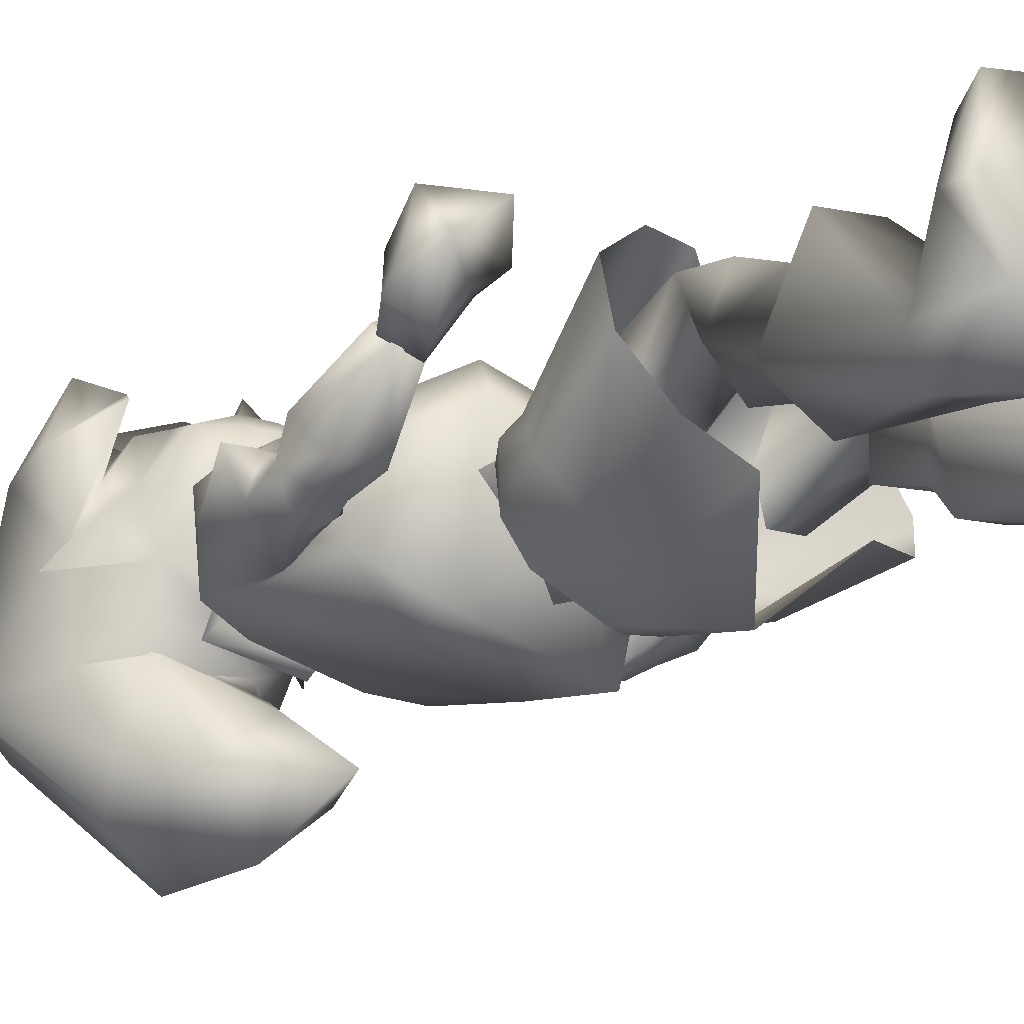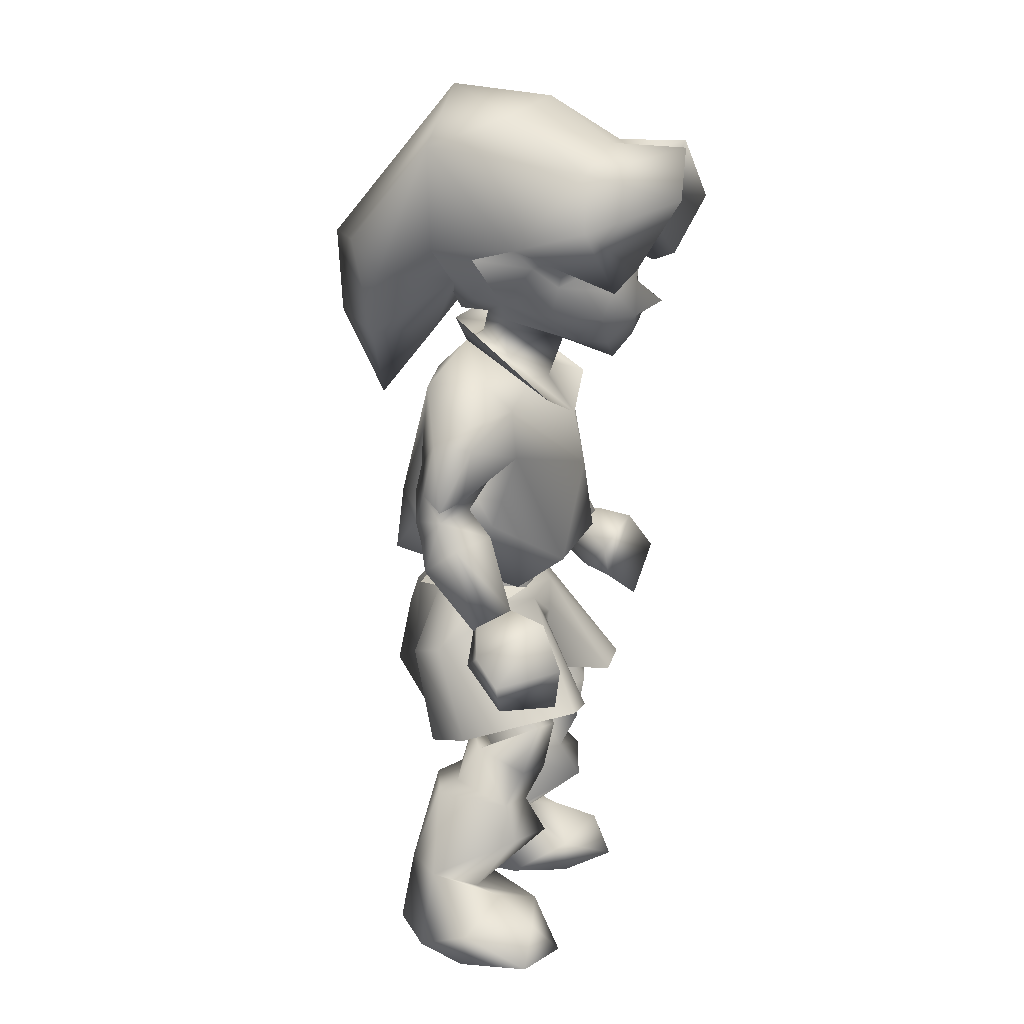
<metadata>
{"format":"obj","ext":"obj","renderer":"f3d","projection":"perspective","resolution":1024,"background":"white","views":[{"elev":-25.7,"azim":-51.4,"up":"+Z"},{"elev":17.4,"azim":-73.7,"up":"+Y"}]}
</metadata>
<code>
v 15.99 91.12 2.48
v 12.53 91.81 6.667
v 11.39 89.54 8.703
v 6.037 82.03 3.672
v 6.243 80.08 12.32
v 0.3636 78.87 9.512
v -8.793 84.62 4.182
v -8.734 83.28 10.37
v -9.161 87.1 11.46
v -7.34 83.15 16.52
v -5.881 80.08 12.32
v -4.357 79.64 16.46
v -5.575 82.03 3.672
v 0.001753 76.99 16.13
v -6.21 86.38 17.58
v -6.457 90.69 18.17
v 0.001753 86.81 19.07
v -9.587 91.01 12.48
v -2.053 82.75 19.47
v 0.001753 84.43 22.3
v -10.91 89.54 8.703
v 4.801 79.62 16.47
v 2.474 82.75 19.46
v 0.001753 91.25 19.48
v -0.7703 95.16 19.26
v -3.678 96.82 17.75
v 7.724 83.15 16.52
v 6.605 86.35 17.6
v 2.844 97.15 18.13
v 6.895 90.67 18.19
v 10.29 91.01 12.48
v 9.563 87.1 11.48
v 9.144 83.28 10.37
v -15.63 91.14 2.496
v -12.16 91.81 6.667
v -2.446 82.44 0.4938
v 9.164 84.61 4.194
v 3.155 82.46 0.5395
v -2.423 79.66 -0.1984
v 3.246 79.66 -0.1984
v 4.85 77.17 3.561
v 0.001753 73.94 7.786
v -4.371 77.17 3.561
v 3.537 53.86 6.536
v 0.001753 54.57 -5.639
v -4.108 53.84 6.489
v 9.949 48.48 0.8426
v 9.768 54.17 1.225
v -4.157 46.49 6.051
v -10.25 54.1 1.178
v -10.4 48.48 0.8426
v 3.616 46.49 6.051
v 0.001753 48.95 -6.352
v -0.7507 102.4 18.63
v 0.1608 104.2 24.73
v 0.971 103.9 16.41
v 5.562 96.84 26.4
v 8.511 103.1 18.14
v 12.48 95.78 18.29
v 12.67 87.18 18.44
v 7.317 89.16 22.24
v 10.18 100.6 13.31
v -10.74 87.05 18.77
v -13.3 94.4 15.65
v -8.562 89.66 20.97
v -7.146 97.9 25.87
v -2.451 103.6 25.32
v -2.915 103.9 16.41
v -10.75 100.9 15.02
v 0.2227 82.05 -3.913
v 8.279 85.18 0.03263
v -7.886 85.21 -0.02283
v 4.781 74.61 6.958
v -5.964 79.26 -1.237
v -4.933 74.61 6.958
v 0.001753 69.34 11.21
v 5.439 79.26 -1.237
v -14.39 59.63 -1.254
v -14.67 65.28 -4.416
v 14.39 59.63 -1.324
v 14.67 65.28 -4.436
v 0.001753 80.17 18.64
v 8.722 72.88 10.14
v 6.509 82.06 -2.138
v -8.892 72.88 10.15
v -6.082 82.06 -2.681
v 0.001753 109.1 7.891
v -7.308 107.2 4.737
v 0.001753 110.2 -4.566
v 7.734 107.2 4.737
v 11.76 103.7 -4.414
v -11.36 103.7 -4.414
v -11.14 91.33 -4.168
v 11.55 91.3 -4.086
v -13.08 76.01 2.576
v -13.72 74.92 -3.864
v -13.98 69.28 -4.487
v -7.191 59.47 -9.582
v -14.78 58.51 -4.821
v 13.79 69.28 -4.487
v 14.57 58.51 -4.821
v 6.945 59.47 -9.582
v 0.001753 62.86 12.61
v -7.805 52.08 11.94
v 7.559 52.08 11.94
v 15.4 66.86 0.0206
v 13.9 66.68 7.55
v 14.33 57.82 4.643
v -6.97 76.04 -4.596
v -14.51 57.82 4.643
v -10.55 48.72 6.742
v 10.28 48.72 6.742
v -13.9 66.68 7.552
v -13.24 72.45 6.792
v 13.24 72.45 6.795
v -15.58 66.86 0.0206
v 13.08 76.01 2.576
v 0.001753 49.09 -1.587
v 10.26 52.77 -9.382
v -10.57 52.77 -9.382
v 6.761 76.04 -4.596
v 13.71 74.92 -3.864
v -9.404 87.73 -11.77
v 9.601 87.73 -11.77
v 7.014 91.4 -16.05
v 7.146 87.06 -2.324
v -6.902 91.4 -16.05
v 0.001753 91.25 -20.6
v -6.975 87.06 -2.324
v 7.306 79.56 -13.57
v 0.2808 79.14 -7.537
v -6.684 79.56 -13.57
v 0.001753 70.35 -14.62
v 0.217 81 -20.11
v 9.949 48.48 0.8426
v -4.157 46.49 6.051
v -10.4 48.48 0.8426
v 0.001753 48.95 -6.352
v 10.13 47.87 -3.714
v -9.833 46.04 4.318
v -7.929 47.19 -7.112
v -10.51 47.87 -3.703
v 9.949 48.48 0.8426
v -4.157 46.49 6.051
v -10.4 48.48 0.8426
v 3.616 46.49 6.051
v 0.001753 48.95 -6.352
v 14.94 28.37 -3.335
v 15.38 41.01 -2.258
v 18.82 30.68 2.185
v 11.69 44.39 2.965
v 10.93 33.03 14.75
v 16.68 33.18 10.02
v 7.254 27.2 -5.04
v 11.66 39 -6.807
v 6.375 37.14 -8.475
v 5.816 32.29 14.83
v 3.847 45.12 7.174
v 0.8593 41.7 7.815
v 0.001753 33.91 7.031
v 0.001753 33.04 -13.12
v 9.494 46.04 4.318
v 13.63 45.25 0.5729
v 0.8647 41.89 -10.93
v 7.565 47.19 -7.112
v 1.017 45.31 -9.778
v 10.13 47.87 -3.714
v -19.29 30.68 2.185
v -11.59 39 -6.807
v -15.01 28.37 -3.335
v -12.25 33.03 14.75
v -12.3 44.39 2.965
v -17.69 33.18 10.02
v -6.16 37.14 -8.475
v -7.222 27.21 -5.067
v -15.62 41.01 -2.258
v -7.146 32.29 14.83
v -4.179 45.12 7.179
v -1.135 41.68 7.738
v -13.98 45.25 0.5729
v -9.833 46.04 4.318
v -1.257 41.89 -10.93
v -1.411 45.31 -9.778
v -7.929 47.19 -7.112
v -10.51 47.87 -3.703
v 9.949 48.48 0.8426
v -4.157 46.49 6.051
v -10.4 48.48 0.8426
v 0.001753 48.95 -6.352
v 10.13 47.87 -3.714
v -9.833 46.04 4.318
v -7.929 47.19 -7.112
v -10.51 47.87 -3.703
v 9.949 48.48 0.8426
v -4.157 46.49 6.051
v -10.4 48.48 0.8426
v 3.616 46.49 6.051
v 0.001753 48.95 -6.352
v 14.94 28.37 -3.335
v 15.38 41.01 -2.258
v 18.82 30.68 2.185
v 11.69 44.39 2.965
v 10.93 33.03 14.75
v 16.68 33.18 10.02
v 7.254 27.2 -5.04
v 11.66 39 -6.807
v 6.375 37.14 -8.475
v 5.816 32.29 14.83
v 3.847 45.12 7.174
v 0.8593 41.7 7.815
v 0.001753 33.91 7.031
v 0.001753 33.04 -13.12
v 9.494 46.04 4.318
v 13.63 45.25 0.5729
v 0.8647 41.89 -10.93
v 7.565 47.19 -7.112
v 1.017 45.31 -9.778
v 10.13 47.87 -3.714
v -19.29 30.68 2.185
v -11.59 39 -6.807
v -15.01 28.37 -3.335
v -12.25 33.03 14.75
v -12.3 44.39 2.965
v -17.69 33.18 10.02
v -6.16 37.14 -8.475
v -7.222 27.21 -5.067
v -15.62 41.01 -2.258
v -7.146 32.29 14.83
v -4.179 45.12 7.179
v -1.135 41.68 7.738
v -13.98 45.25 0.5729
v -9.833 46.04 4.318
v -1.257 41.89 -10.93
v -1.411 45.31 -9.778
v -7.929 47.19 -7.112
v -10.51 47.87 -3.703
v 9.024 14.63 10.03
v 2.641 19.01 1.144
v 6.35 7.648 -0.5467
v 6.157 9.117 -5.107
v 7.829 20.61 -5.039
v 12.86 10.35 -6.97
v 16.38 16.02 8.036
v 8.776 18.67 7.392
v 13.88 19.61 6.003
v 16.14 21.55 -2.161
v 15.92 9.447 -3.217
v 12.37 6.77 1.61
v 5.34 20.91 1.753
v 8.357 22.8 -1.553
v 13.88 22.52 -0.3966
v 11.71 0.3671 -9.181
v 4.6 0.3516 1.867
v 7.999 3.813 8.445
v 14.45 6.852 5.431
v 5.206 0.426 -6.253
v 18.19 0.2825 -4.248
v 20.83 3.749 2.698
v 14.2 0.175 13.41
v 7.228 0.2621 8.702
v 21.54 0.1878 2.261
v 16.7 4.448 10.51
v 20.45 0.1444 10.6
v 8.636 23.51 9.762
v 13.61 24.47 8.4
v 7.809 27.64 -0.1628
v 13.88 27.29 2.544
v 4.987 25.65 4.956
v 5.606 26.32 5.972
v 8.948 26.03 2.754
v 12.58 30.36 9.619
v 7.955 29.45 10.92
v 13.11 27.8 3.887
v 11.85 36.04 -0.4454
v 5.813 35.59 -2.189
v 3.852 35.28 2.025
v 12.3 35.35 6.589
v 5.676 34.16 8.454
v 21.72 60.04 0.2201
v 21.39 57.39 -2.38
v 20.56 59.64 -3.278
v 18.74 57.8 5.659
v 18.14 60.92 2.786
v 23.53 57.23 2.742
v 15.27 59.61 1.01
v 15.44 54.72 2.691
v 17.82 56.33 -2.591
v 17.22 58.03 -3.324
v 22.57 53.96 -1.491
v 20.79 46.37 4.774
v 17.64 52.67 -1.154
v 23.42 47.22 4.905
v 19.03 48.13 7.37
v 23.73 49.19 7.261
v 21.22 49.53 8.935
v 17.37 62.54 -4.331
v 20.41 62.58 2.615
v 15.67 64.13 4.467
v 21.35 63.32 -2.013
v 27.15 38.8 9.285
v 21.57 37.75 14.68
v 17.12 41.55 12
v 25.2 43.98 16.24
v 22.93 48.75 13.52
v 28.4 42.18 9.195
v 27.21 45.25 6.406
v 21.84 49.83 9.192
v 18.55 48.08 7.758
v 21.09 46.4 4.15
v 22.55 40.91 7.459
v 16.11 45.89 11.57
v 24.01 42.94 4.27
v 24.39 48.13 5.6
v 13.24 72.45 6.789
v 19.17 68.54 3.397
v 18.69 71.33 2.889
v 20.06 69.24 -1.064
v 25.09 62.39 1.282
v -21.72 60.04 0.2201
v -21.39 57.39 -2.38
v -20.56 59.64 -3.278
v -18.74 57.8 5.659
v -18.14 60.92 2.786
v -23.53 57.23 2.742
v -15.27 59.61 1.01
v -15.44 54.72 2.691
v -17.82 56.33 -2.591
v -17.22 58.03 -3.324
v -22.57 53.96 -1.491
v -20.79 46.37 4.774
v -17.64 52.67 -1.154
v -23.42 47.22 4.905
v -19.03 48.13 7.37
v -23.73 49.19 7.261
v -21.22 49.53 8.935
v -17.37 62.54 -4.331
v -20.41 62.58 2.615
v -15.67 64.13 4.467
v -21.35 63.32 -2.013
v -27.15 38.8 9.285
v -21.57 37.75 14.68
v -17.12 41.55 12
v -25.2 43.98 16.24
v -22.93 48.75 13.52
v -28.4 42.18 9.195
v -27.21 45.25 6.406
v -21.84 49.83 9.192
v -18.55 48.08 7.758
v -21.09 46.4 4.15
v -22.55 40.91 7.459
v -16.11 45.89 11.57
v -24.01 42.94 4.27
v -24.39 48.13 5.6
v -19.17 68.54 3.397
v -18.69 71.33 2.889
v -20.06 69.24 -1.064
v -25.09 62.39 1.282
v -9.024 14.63 10.03
v -2.641 19.01 1.144
v -6.35 7.648 -0.5467
v -6.157 9.117 -5.107
v -7.829 20.61 -5.039
v -12.86 10.35 -6.97
v -16.38 16.02 8.036
v -8.776 18.67 7.392
v -13.88 19.61 6.003
v -16.14 21.55 -2.161
v -15.92 9.447 -3.217
v -12.37 6.77 1.61
v -5.34 20.91 1.753
v -8.357 22.8 -1.553
v -13.88 22.52 -0.3966
v -11.71 0.3671 -9.181
v -4.6 0.3516 1.867
v -7.999 3.813 8.445
v -14.45 6.852 5.431
v -5.206 0.426 -6.253
v -18.19 0.2825 -4.248
v -20.83 3.749 2.698
v -14.2 0.175 13.41
v -7.228 0.2621 8.702
v -21.54 0.1878 2.261
v -16.7 4.448 10.51
v -20.45 0.1444 10.6
v -8.636 23.51 9.762
v -13.61 24.47 8.4
v -7.809 27.64 -0.1628
v -13.88 27.29 2.544
v -4.987 25.65 4.956
v -5.606 26.32 5.972
v -8.948 26.03 2.754
v -12.58 30.36 9.619
v -7.955 29.45 10.92
v -13.11 27.8 3.887
v -11.85 36.04 -0.4454
v -5.813 35.59 -2.189
v -3.852 35.28 2.025
v -12.3 35.35 6.589
v -5.676 34.16 8.454
f 1 2 3
f 4 5 6
f 7 8 9
f 10 11 12
f 11 10 8
f 8 7 11
f 11 13 6
f 11 14 12
f 15 16 9
f 16 15 17
f 9 16 18
f 15 19 17
f 20 17 19
f 9 18 21
f 14 5 22
f 20 23 17
f 24 16 17
f 25 26 24
f 27 28 23
f 16 24 26
f 29 30 31
f 29 24 30
f 16 26 18
f 28 30 17
f 32 30 28
f 30 32 31
f 30 24 17
f 27 5 33
f 23 28 17
f 27 22 5
f 27 32 28
f 34 21 35
f 34 35 7
f 10 19 15
f 27 33 32
f 36 13 7
f 10 15 9
f 14 11 6
f 6 5 14
f 5 4 37
f 4 38 37
f 8 10 9
f 13 11 7
f 33 5 37
f 1 37 2
f 33 37 32
f 29 25 24
f 39 13 36
f 40 4 41
f 40 36 38
f 42 4 6
f 42 13 43
f 39 36 40
f 4 42 41
f 13 42 6
f 13 39 43
f 4 40 38
f 44 45 46
f 47 45 48
f 49 50 51
f 52 48 44
f 45 47 53
f 45 44 48
f 48 52 47
f 45 51 50
f 46 45 50
f 50 49 46
f 51 45 53
f 54 55 56
f 55 54 25
f 55 29 57
f 55 57 58
f 59 58 57
f 55 58 56
f 60 59 61
f 59 62 58
f 3 2 31
f 31 32 3
f 60 2 59
f 60 61 29
f 56 58 62
f 60 31 2
f 59 2 62
f 60 29 31
f 59 57 61
f 61 57 29
f 55 25 29
f 21 18 35
f 63 64 35
f 65 26 66
f 65 18 26
f 67 25 54
f 63 65 64
f 66 26 67
f 67 26 25
f 63 18 65
f 54 68 67
f 64 65 66
f 64 66 69
f 67 69 66
f 67 68 69
f 63 35 18
f 64 69 35
f 38 70 71
f 37 38 71
f 72 7 35
f 71 2 37
f 72 36 7
f 36 70 38
f 70 36 72
f 41 42 73
f 43 74 75
f 40 74 39
f 42 76 73
f 41 77 40
f 77 74 40
f 43 75 42
f 74 43 39
f 75 76 42
f 77 41 73
f 21 7 9
f 34 7 21
f 3 32 37
f 1 3 37
f 27 23 22
f 82 23 19
f 14 22 82
f 82 22 23
f 12 19 10
f 12 14 82
f 12 82 19
f 20 19 23
f 83 84 77
f 74 85 75
f 86 74 77
f 86 77 84
f 73 76 83
f 77 73 83
f 86 85 74
f 75 85 76
f 68 87 88
f 87 68 56
f 54 56 68
f 88 87 89
f 90 56 62
f 91 62 2
f 90 91 89
f 90 89 87
f 90 62 91
f 90 87 56
f 69 88 92
f 89 92 88
f 35 92 93
f 92 35 69
f 94 71 70
f 93 70 72
f 94 2 71
f 2 94 91
f 35 93 72
f 68 88 69
f 95 74 96
f 97 98 99
f 100 101 102
f 103 104 105
f 106 107 108
f 98 96 109
f 104 110 111
f 108 105 112
f 113 103 114
f 115 103 107
f 116 99 110
f 113 116 110
f 76 115 73
f 117 73 115
f 76 114 103
f 114 76 75
f 118 119 112
f 112 101 108
f 109 102 98
f 118 120 119
f 111 120 118
f 121 102 109
f 122 102 121
f 99 111 110
f 99 98 120
f 118 112 111
f 96 74 109
f 119 102 101
f 74 121 109
f 77 122 121
f 105 111 112
f 77 121 74
f 119 98 102
f 104 111 105
f 101 106 108
f 120 98 119
f 73 117 77
f 105 107 103
f 74 95 75
f 101 100 106
f 116 97 99
f 75 95 114
f 103 115 76
f 98 97 96
f 107 105 108
f 104 113 110
f 111 99 120
f 113 104 103
f 122 77 117
f 101 112 119
f 102 122 100
f 97 79 96
f 79 97 116
f 113 78 116
f 78 79 116
f 81 100 122
f 100 81 106
f 81 80 106
f 80 107 106
f 123 93 92
f 91 124 125
f 124 94 126
f 92 127 123
f 89 127 92
f 125 89 91
f 70 126 94
f 89 125 128
f 93 123 129
f 127 89 128
f 129 70 93
f 94 124 91
f 70 129 126
f 130 126 131
f 129 132 131
f 133 131 132
f 134 132 127
f 130 125 124
f 134 127 128
f 130 134 125
f 130 131 133
f 132 134 133
f 126 129 131
f 125 134 128
f 127 132 123
f 126 130 124
f 134 130 133
f 132 129 123
f 44 49 52
f 49 44 46
f 138 142 137
f 139 138 135
f 137 140 136
f 142 138 141
f 148 149 150
f 151 152 153
f 154 155 148
f 155 149 148
f 150 151 153
f 156 155 154
f 149 151 150
f 157 158 159
f 159 160 157
f 161 156 154
f 151 149 162
f 162 149 163
f 156 164 165
f 165 164 166
f 167 155 165
f 165 155 156
f 162 152 151
f 149 167 163
f 158 157 152
f 158 152 162
f 156 161 164
f 167 149 155
f 168 169 170
f 171 172 173
f 170 174 175
f 176 169 168
f 173 176 168
f 169 174 170
f 172 176 173
f 177 178 171
f 160 179 177
f 174 161 175
f 176 172 180
f 180 172 181
f 182 174 183
f 183 174 184
f 169 185 174
f 174 185 184
f 172 178 181
f 185 176 180
f 178 177 179
f 171 178 172
f 161 174 182
f 176 185 169
f 162 143 146
f 166 182 183
f 143 162 163
f 147 183 184
f 159 179 160
f 143 163 167
f 146 158 162
f 181 145 180
f 147 166 183
f 182 164 161
f 144 181 178
f 147 165 166
f 145 185 180
f 144 158 146
f 182 166 164
f 178 159 158
f 178 158 144
f 179 159 178
f 147 167 165
f 188 193 189
f 186 189 190
f 187 191 188
f 192 189 193
f 201 200 199
f 204 203 202
f 199 206 205
f 199 200 206
f 204 202 201
f 205 206 207
f 201 202 200
f 210 209 208
f 208 211 210
f 205 207 212
f 213 200 202
f 214 200 213
f 216 215 207
f 217 215 216
f 216 206 218
f 207 206 216
f 202 203 213
f 214 218 200
f 203 208 209
f 213 203 209
f 215 212 207
f 206 200 218
f 221 220 219
f 224 223 222
f 226 225 221
f 219 220 227
f 219 227 224
f 221 225 220
f 224 227 223
f 222 229 228
f 228 230 211
f 226 212 225
f 231 223 227
f 232 223 231
f 234 225 233
f 235 225 234
f 225 236 220
f 235 236 225
f 232 229 223
f 231 227 236
f 230 228 229
f 223 229 222
f 233 225 212
f 220 236 227
f 197 194 213
f 234 233 217
f 214 213 194
f 235 234 198
f 211 230 210
f 218 214 194
f 213 209 197
f 231 196 232
f 234 217 198
f 212 215 233
f 229 232 195
f 217 216 198
f 231 236 196
f 197 209 195
f 215 217 233
f 209 210 229
f 195 209 229
f 229 210 230
f 216 218 198
f 237 238 239
f 240 239 238
f 238 241 240
f 241 242 240
f 237 243 244
f 244 243 245
f 243 246 245
f 246 247 242
f 243 248 247
f 248 237 239
f 249 250 241
f 243 237 248
f 247 246 243
f 250 251 241
f 238 237 244
f 241 246 242
f 244 249 238
f 251 245 246
f 249 241 238
f 241 251 246
f 252 240 242
f 253 239 240
f 248 254 255
f 256 240 252
f 240 256 253
f 239 254 248
f 252 242 257
f 247 257 242
f 258 247 255
f 255 247 248
f 239 253 254
f 257 247 258
f 257 253 252
f 252 253 256
f 259 254 260
f 257 258 261
f 262 258 255
f 262 254 259
f 257 260 253
f 261 260 257
f 263 258 262
f 262 259 263
f 254 262 255
f 258 263 261
f 260 261 259
f 259 261 263
f 254 253 260
f 264 244 265
f 265 244 245
f 251 266 267
f 266 249 268
f 267 265 245
f 249 266 250
f 249 244 268
f 245 251 267
f 264 268 244
f 266 251 250
f 268 269 270
f 265 267 271
f 271 272 265
f 265 272 264
f 269 268 272
f 270 267 266
f 267 273 271
f 272 268 264
f 273 267 270
f 268 270 266
f 274 271 273
f 274 273 275
f 275 269 276
f 277 271 274
f 275 273 270
f 269 275 270
f 276 269 278
f 278 269 272
f 278 272 277
f 277 272 271
f 279 280 281
f 282 279 283
f 279 282 284
f 282 285 286
f 281 287 288
f 285 287 286
f 285 282 283
f 280 287 281
f 289 279 284
f 287 285 288
f 280 279 289
f 290 291 292
f 292 291 289
f 286 291 293
f 293 291 290
f 289 284 292
f 292 284 294
f 282 286 295
f 295 286 293
f 291 280 289
f 286 287 291
f 295 284 282
f 287 280 291
f 293 294 295
f 294 284 295
f 292 294 290
f 290 294 293
f 288 80 296
f 283 297 298
f 279 299 297
f 281 299 279
f 80 288 285
f 297 283 279
f 298 285 283
f 281 296 299
f 80 81 296
f 81 299 296
f 296 281 288
f 285 298 80
f 300 301 302
f 300 303 301
f 302 301 303
f 304 302 303
f 304 305 306
f 306 307 304
f 308 307 309
f 303 305 304
f 305 300 306
f 303 300 305
f 310 311 309
f 312 309 306
f 302 311 310
f 312 310 309
f 302 310 300
f 300 310 312
f 307 306 313
f 306 300 312
f 313 306 309
f 307 313 309
f 304 307 311
f 302 304 311
f 308 309 311
f 307 308 311
f 315 316 314
f 107 80 298
f 315 107 297
f 297 107 298
f 117 314 316
f 316 122 117
f 122 317 81
f 122 316 317
f 107 315 314
f 318 315 297
f 318 317 315
f 297 299 318
f 317 318 299
f 316 315 317
f 299 81 317
f 321 320 319
f 323 319 322
f 324 322 319
f 326 325 322
f 328 327 321
f 326 327 325
f 323 322 325
f 321 327 320
f 324 319 329
f 328 325 327
f 329 319 320
f 332 331 330
f 329 331 332
f 333 331 326
f 330 331 333
f 332 324 329
f 334 324 332
f 335 326 322
f 333 326 335
f 329 320 331
f 331 327 326
f 322 324 335
f 331 320 327
f 335 334 333
f 335 324 334
f 330 334 332
f 333 334 330
f 336 78 328
f 338 337 323
f 337 339 319
f 319 339 321
f 325 328 78
f 319 323 337
f 323 325 338
f 339 336 321
f 336 79 78
f 336 339 79
f 328 321 336
f 78 338 325
f 342 341 340
f 341 343 340
f 343 341 342
f 343 342 344
f 346 345 344
f 344 347 346
f 349 347 348
f 344 345 343
f 346 340 345
f 345 340 343
f 349 351 350
f 346 349 352
f 350 351 342
f 349 350 352
f 340 350 342
f 352 350 340
f 353 346 347
f 352 340 346
f 349 346 353
f 349 353 347
f 351 347 344
f 351 344 342
f 351 349 348
f 351 348 347
f 114 355 354
f 338 78 113
f 337 113 354
f 338 113 337
f 355 114 95
f 95 96 355
f 79 356 96
f 356 355 96
f 114 354 113
f 337 354 357
f 354 356 357
f 357 339 337
f 339 357 356
f 356 354 355
f 356 79 339
f 360 359 358
f 359 360 361
f 361 362 359
f 361 363 362
f 365 364 358
f 366 364 365
f 366 367 364
f 363 368 367
f 368 369 364
f 360 358 369
f 362 371 370
f 369 358 364
f 364 367 368
f 362 372 371
f 365 358 359
f 363 367 362
f 359 370 365
f 367 366 372
f 359 362 370
f 367 372 362
f 363 361 373
f 361 360 374
f 376 375 369
f 373 361 377
f 374 377 361
f 369 375 360
f 378 363 373
f 363 378 368
f 376 368 379
f 369 368 376
f 375 374 360
f 379 368 378
f 373 374 378
f 377 374 373
f 381 375 380
f 382 379 378
f 376 379 383
f 380 375 383
f 374 381 378
f 378 381 382
f 383 379 384
f 384 380 383
f 376 383 375
f 382 384 379
f 380 382 381
f 384 382 380
f 381 374 375
f 386 365 385
f 366 365 386
f 388 387 372
f 389 370 387
f 366 386 388
f 371 387 370
f 389 365 370
f 388 372 366
f 365 389 385
f 371 372 387
f 391 390 389
f 392 388 386
f 386 393 392
f 385 393 386
f 393 389 390
f 387 388 391
f 392 394 388
f 385 389 393
f 391 388 394
f 387 391 389
f 394 392 395
f 396 394 395
f 397 390 396
f 395 392 398
f 391 394 396
f 391 396 390
f 399 390 397
f 393 390 399
f 398 393 399
f 392 393 398

</code>
